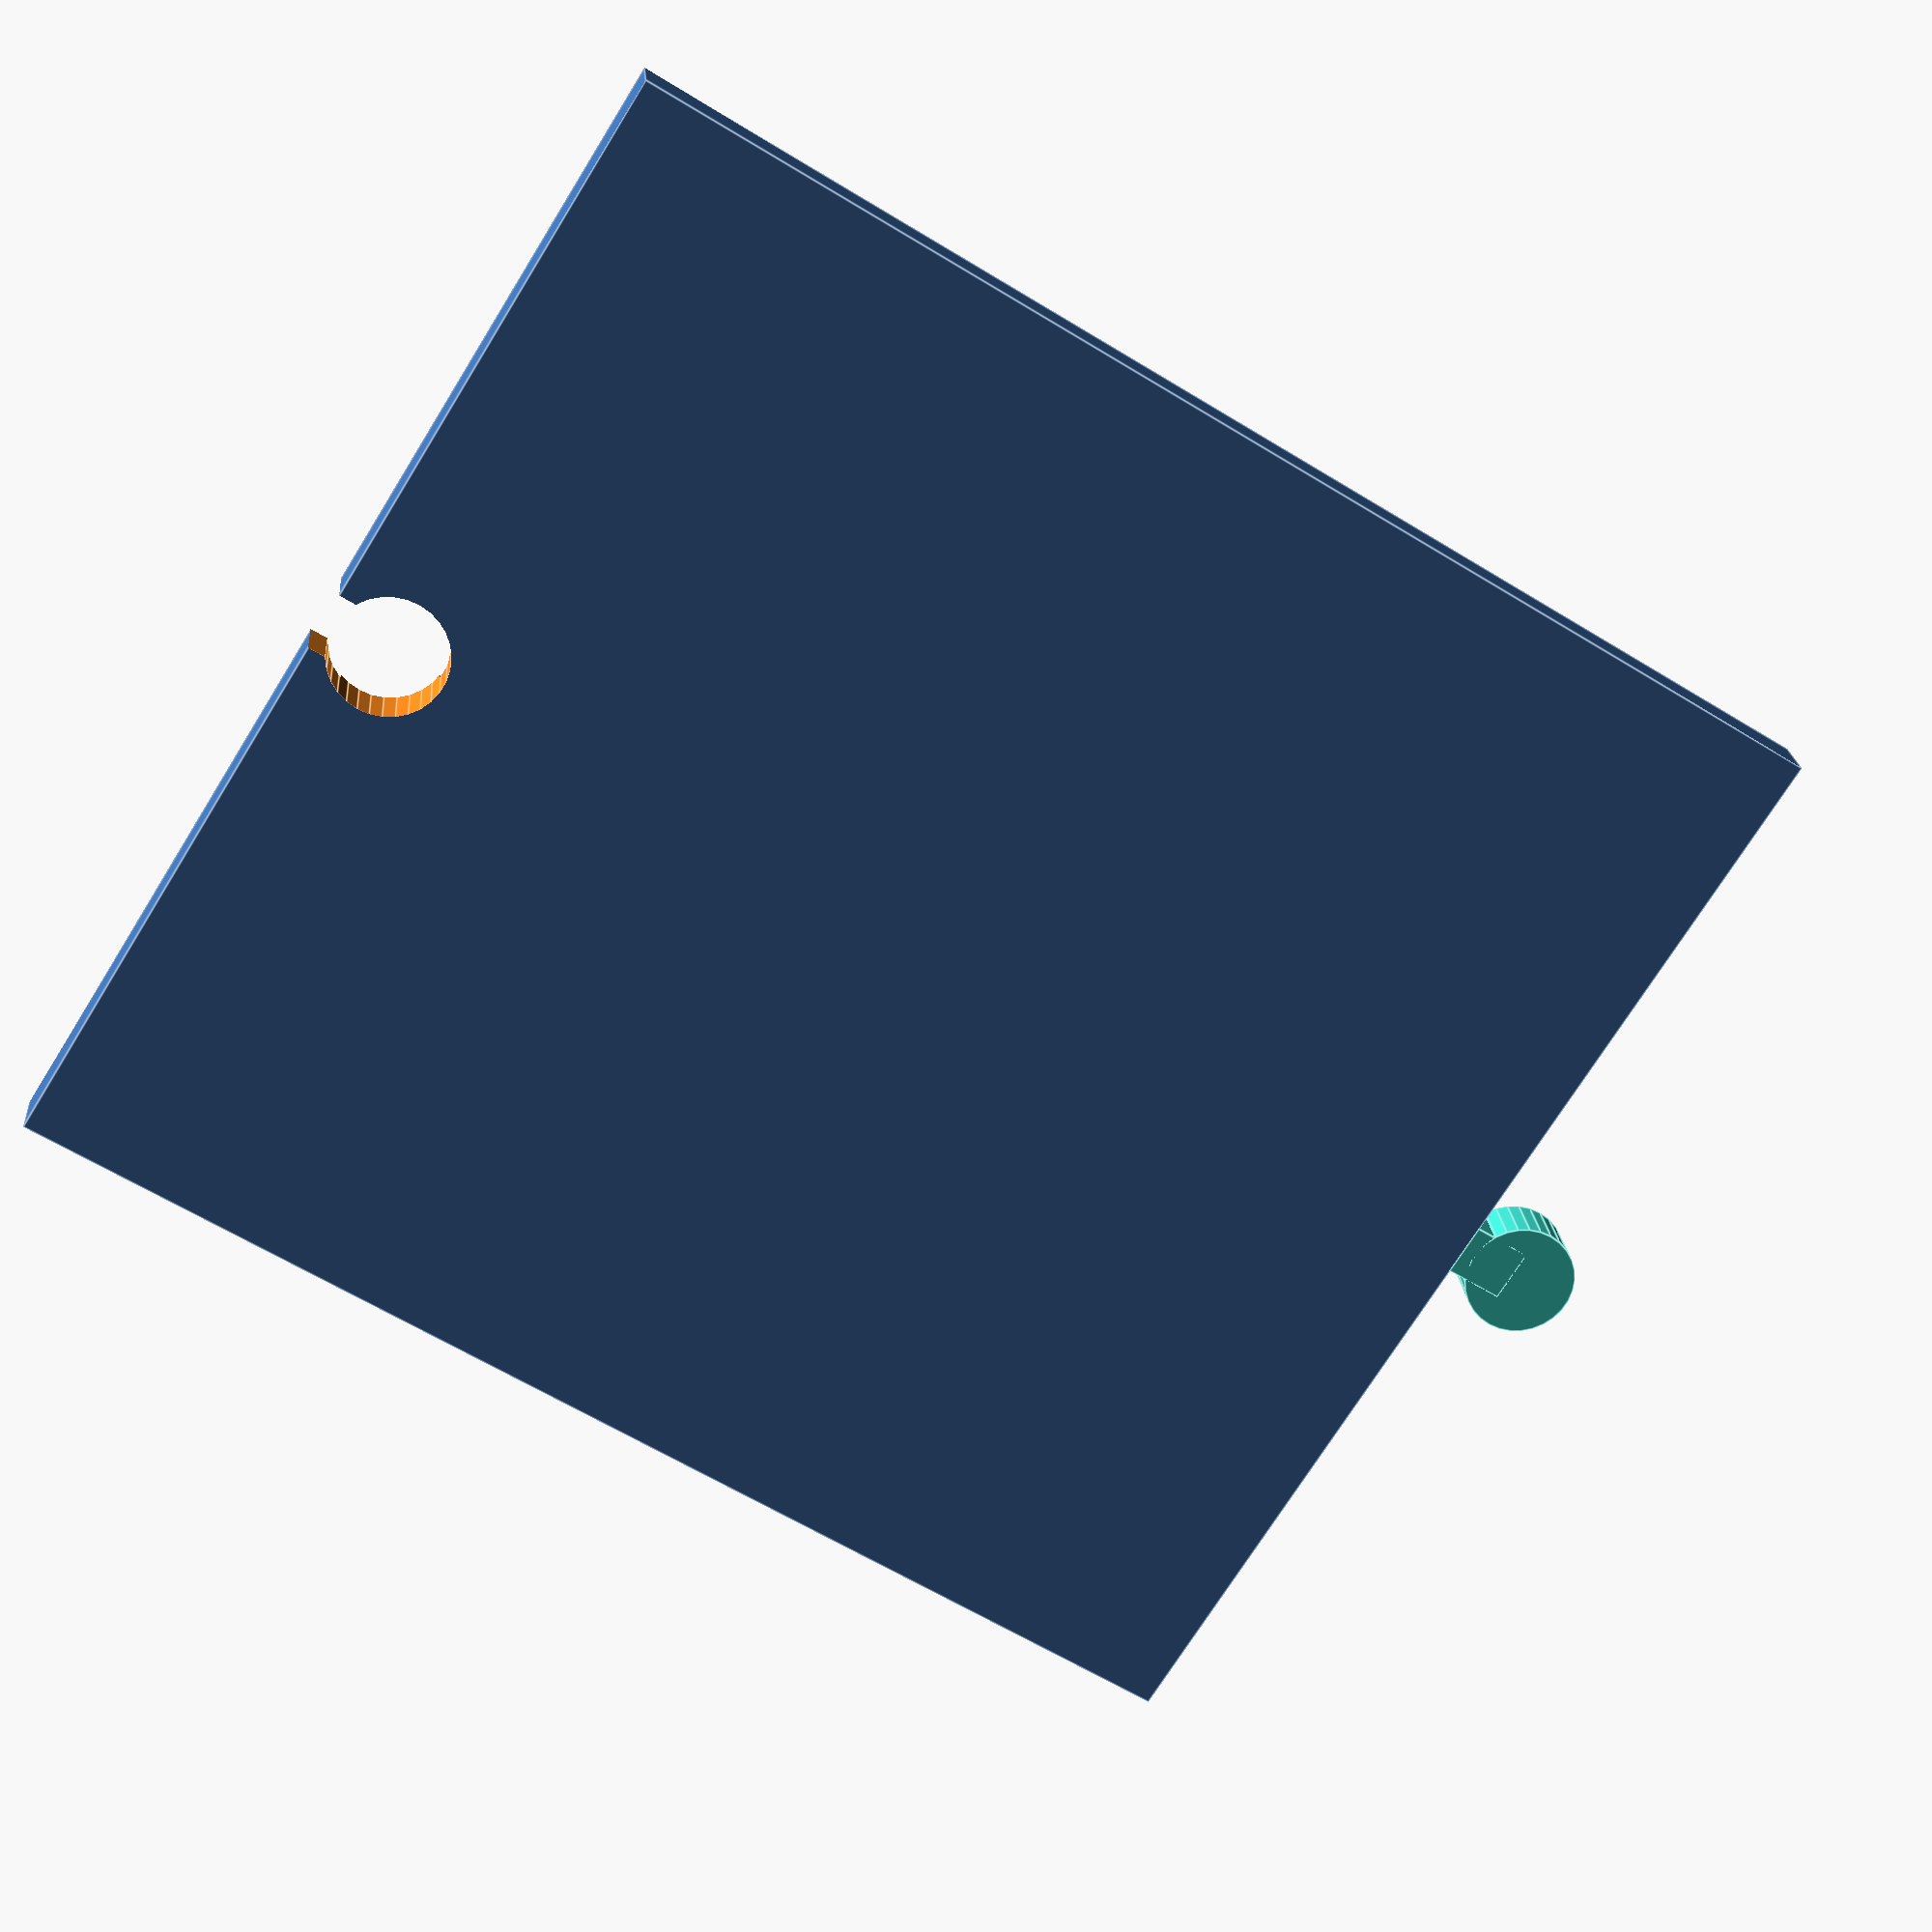
<openscad>
anchocuadrado = 200;
altocuadrado = 20;
radiocamaficha=35;
alturacama=2;
cuanadentro=1.5;
seguridadcorte=5;
tamanochecker=altocuadrado*0.65;
anchobarrachecker=5;

module conector() {
    color("Turquoise",1.0) {
        cylinder(altocuadrado+seguridadcorte,altocuadrado,altocuadrado);
        translate([-altocuadrado/2,-altocuadrado-altocuadrado/2,0]) cube([altocuadrado,altocuadrado,altocuadrado+seguridadcorte]);
        translate([0,-altocuadrado*2.3,0]) rotate([0,0,180]) {
            cylinder(altocuadrado+5,altocuadrado,altocuadrado);
            translate([-altocuadrado/2,-altocuadrado-altocuadrado/2,0]) cube([altocuadrado,altocuadrado,altocuadrado+seguridadcorte]);
           }
        
     }
}

module piezacalado(hsec=1,wsec=1,dismin=1) {
	color("Turquoise",1.0) {
        cylinder(altocuadrado+seguridadcorte*hsec,altocuadrado-dismin,altocuadrado-dismin);
        translate([-(altocuadrado-dismin*2)/2,radiocamaficha/cuanadentro-altocuadrado,0]) cube([altocuadrado-dismin*2,altocuadrado,altocuadrado+seguridadcorte*hsec]);
}}

module calado(hagocalado1,hagocalado2,hagocalado3) {
    if (hagocalado1) 
		translate([anchocuadrado/2,anchocuadrado-radiocamaficha/cuanadentro,-1]){
			cylinder(altocuadrado+5,altocuadrado,altocuadrado);
			translate([-altocuadrado/2,radiocamaficha/cuanadentro-altocuadrado,0]) cube([altocuadrado,altocuadrado+5,altocuadrado+5]);
        }
    if (hagocalado2) translate([radiocamaficha/cuanadentro,anchocuadrado/2,-1]) {
        cylinder(altocuadrado+5,altocuadrado,altocuadrado);
        translate([-altocuadrado-altocuadrado/2,-altocuadrado/2,0]) cube([altocuadrado,altocuadrado,altocuadrado+5]);
        }
    if (hagocalado3) translate([anchocuadrado-radiocamaficha/cuanadentro,anchocuadrado/2,-1]) {
        cylinder(altocuadrado+5,altocuadrado,altocuadrado);
        translate([+altocuadrado-altocuadrado/2,-altocuadrado/2,0]) cube([altocuadrado,altocuadrado,altocuadrado+5]);
        }        
    }


module cajafin(tipo=1) {
	extensioncajafin=1.1;
	margen1=2*anchocuadrado/6;
	distancia1=2*anchocuadrado/4.5;
	margen2=2*anchocuadrado/7.5;
	distancia2=2*anchocuadrado/6;
	margen=0.05;
	difference () {
		cube([anchocuadrado*2,anchocuadrado*2*extensioncajafin,altocuadrado]);
		for (fila=[0:3])
			for (columna=[0:5])	{	
				translate([fila*distancia1+margen1,columna*distancia2+margen2,altocuadrado*alturacama]) 
					sphere(radiocamaficha);
				}		
        if  (tipo==1 || tipo==3)
            translate([anchocuadrado,anchocuadrado*2*extensioncajafin-radiocamaficha/cuanadentro,-1]){
                cylinder(altocuadrado+5,altocuadrado,altocuadrado);
                translate([-altocuadrado/2,radiocamaficha/cuanadentro-altocuadrado,0]) cube([altocuadrado,altocuadrado+5,altocuadrado+5]);
                }		
       
    translate([anchocuadrado*margen*1.8,anchocuadrado*margen,17]) 
        cube([2*anchocuadrado*(1-margen*1.9),altocuadrado/3,altocuadrado/2]);
    translate([anchocuadrado*margen*1.8,anchocuadrado*2.2-anchocuadrado*margen*1.6,17]) 
        cube([2*anchocuadrado*(1-margen*1.9),altocuadrado/3,altocuadrado/2]);
        
    translate([distancia1*0.1+anchocuadrado*margen*1.6,anchocuadrado*margen,17]) 
        rotate([0,0,90]) cube([2.2*anchocuadrado*(1-1*margen),altocuadrado/3,altocuadrado/2]);
    translate([distancia1*1.1+anchocuadrado*margen*1.6,anchocuadrado*margen,17]) 
        rotate([0,0,90]) cube([2.2*anchocuadrado*(1-1*margen),altocuadrado/3,altocuadrado/2]);
    translate([distancia1*2.1+anchocuadrado*margen*1.6,anchocuadrado*margen,17]) 
        rotate([0,0,90]) cube([2.2*anchocuadrado*(1-1*margen),altocuadrado/3,altocuadrado/2]);
    translate([distancia1*3.1+anchocuadrado*margen*1.6,anchocuadrado*margen,17]) 
        rotate([0,0,90]) cube([2.2*anchocuadrado*(1-1*margen),altocuadrado/3,altocuadrado/2]);
    translate([distancia1*4.1+anchocuadrado*margen*1.6,anchocuadrado*margen,17]) 
        rotate([0,0,90]) cube([2.2*anchocuadrado*(1-1*margen),altocuadrado/3,altocuadrado/2]);
	}
    if (tipo==2 || tipo==3)
        translate([anchocuadrado,-altocuadrado-3,0]) piezacalado(hsec=0,wsec=0);
}

module cuadrado(x,y,hagocalado1,hagocalado2,hagocalado3,hagoconector,rotar) {
        translate([x,y,0]) {
            margen=0.05;
            rotate([0,0,rotar]) {
				difference () {
					cube([anchocuadrado,anchocuadrado,altocuadrado]);
					translate([anchocuadrado/3,anchocuadrado/3,altocuadrado*alturacama]) 
						sphere(radiocamaficha);
					translate([2*anchocuadrado/3,anchocuadrado/3,altocuadrado*alturacama]) 
						sphere(radiocamaficha);
					translate([anchocuadrado/3,2*anchocuadrado/3,altocuadrado*alturacama]) 
						sphere(radiocamaficha);
					translate([2*anchocuadrado/3,2*anchocuadrado/3,altocuadrado*alturacama]) 
						sphere(radiocamaficha);
					
					translate([anchocuadrado*margen,anchocuadrado*margen,17]) 
						cube([anchocuadrado*(1-2*margen),altocuadrado/3,altocuadrado/2]);
					translate([anchocuadrado*margen,anchocuadrado*(1-margen)-altocuadrado/3,17]) 
						cube([anchocuadrado*(1-2*margen),altocuadrado/3,altocuadrado/2]);
					translate([anchocuadrado,0,0]) rotate([0,0,90]) {
						translate([anchocuadrado*margen,anchocuadrado*margen,17]) 
							cube([anchocuadrado*(1-2*margen),altocuadrado/3,altocuadrado/2]);
						translate([anchocuadrado*margen,anchocuadrado*(1-margen)-altocuadrado/3,17]) 
							cube([anchocuadrado*(1-2*margen),altocuadrado/3,altocuadrado/2]);
					}
					calado(hagocalado1,hagocalado2,hagocalado3);
				}
				if (hagoconector) 
					translate([anchocuadrado/2,-altocuadrado-3,0]) {
						piezacalado(hsec=0,wsec=0,dismin=1);
						}
			}
        }
   }


module tabla_completa() {
    for (fila=[0:3])
    for (columna=[0:5])
        cuadrado(fila*anchocuadrado,columna*anchocuadrado);

    translate([0,0,altocuadrado]) 
        cube([altocuadrado,anchocuadrado*7,altocuadrado]);
    translate([anchocuadrado*4-altocuadrado,0,altocuadrado]) cube([altocuadrado,anchocuadrado*7,altocuadrado]);
    translate([0,0,altocuadrado]) cube([anchocuadrado*4,altocuadrado,altocuadrado]);
    translate([anchocuadrado,anchocuadrado*6-altocuadrado,altocuadrado]) cube([anchocuadrado*2,altocuadrado,altocuadrado]);
        
    translate([anchocuadrado-altocuadrado,anchocuadrado,altocuadrado]) cube([altocuadrado,anchocuadrado*5,altocuadrado]);
    translate([anchocuadrado*2-altocuadrado,0,altocuadrado]) cube([altocuadrado,anchocuadrado*5,altocuadrado]);
    translate([anchocuadrado*3-altocuadrado,anchocuadrado,altocuadrado]) cube([altocuadrado,anchocuadrado*5,altocuadrado]);
    translate([0,anchocuadrado*6,0]) 
        cube([anchocuadrado*4,anchocuadrado*1,altocuadrado]);
        
    translate([0,anchocuadrado*7-altocuadrado,altocuadrado]) 
        cube([anchocuadrado*4,altocuadrado,altocuadrado]);
        
    translate([anchocuadrado*2-altocuadrado,anchocuadrado*6,altocuadrado]) 
        cube([altocuadrado,anchocuadrado,altocuadrado]);
}
//translate([anchocuadrado/2,altocuadrado,0]) conector();

module ele() {
	translate([anchocuadrado,0,0]) rotate([0,0,90]) cuadrado(0,0,0,1,0,0,0);
	cuadrado(anchocuadrado,0,0,0,0,0,0);
	cuadrado(anchocuadrado*2,0,0,0,0,0,0);
	cuadrado(anchocuadrado*3,0,0,0,0,0,0);
	cuadrado(anchocuadrado*4,0,0,0,0,0,0);
	cuadrado(anchocuadrado*5,anchocuadrado*2,0,0,0,1,180);
}

//ele();
module ele2() {
    cuadrado(0,0,1,1,1,1);
    cuadrado(0,anchocuadrado,1,1,1,1);
    cuadrado(anchocuadrado,anchocuadrado*2,1,1,1,1,-90);
    cuadrado(anchocuadrado*2,anchocuadrado*2,1,1,1,1,-90);
    cuadrado(anchocuadrado*3,anchocuadrado*2,1,1,1,1,-90);
    cuadrado(anchocuadrado*4,anchocuadrado*2,1,1,1,1,-90);
}

module ele2_invertida() {
    cuadrado(0,0,1,1,1,1);
    cuadrado(0,anchocuadrado,1,1,1,1);
    cuadrado(0,anchocuadrado,1,1,1,1,90);
    cuadrado(-anchocuadrado,anchocuadrado,1,1,1,1,90);
    cuadrado(-anchocuadrado*2,anchocuadrado,1,1,1,1,90);
    cuadrado(-anchocuadrado*3,anchocuadrado,1,1,1,1,90);
    }

module culebra1() {
    translate ([-anchocuadrado/2,-anchocuadrado*2.2,0]) cajafin(1);
    ele2_invertida();
    translate([-anchocuadrado*4,anchocuadrado*2,0]) ele2();
    translate([0,anchocuadrado*4,0]) ele2_invertida();
    translate([-anchocuadrado*4,anchocuadrado*6,0]) ele2();
    translate ([anchocuadrado,anchocuadrado*8.5,0]) rotate([0,0,-90]) cajafin(2);
}

module culebra2() {
    translate ([-anchocuadrado/2,-anchocuadrado*2.2,0]) cajafin(1);
    ele2_invertida();
    translate([-anchocuadrado*5,anchocuadrado,0]) ele2();
    translate([0,anchocuadrado*2,0]) ele2_invertida();
    translate([-anchocuadrado*5,anchocuadrado*3,0]) ele2();
    translate ([anchocuadrado,anchocuadrado*8.5,0]) rotate([0,0,-90]) cajafin(2);
}


/* -------------------------------------------------------------*/
/* ---------------------Checkers!! -------------------------*/
/* -------------------------------------------------------------*/

module checker_base() {
	scale([1,1,0.6]) difference() {
		sphere(tamanochecker*2);
		translate([0,0,-tamanochecker*2]) cube([tamanochecker*4,tamanochecker*4,tamanochecker*4],true);
		}
    cylinder(2,tamanochecker*2.3,tamanochecker*2.3);
}

module checker_top() {
	translate([0,0,tamanochecker*0]) cylinder(tamanochecker*4,tamanochecker*2,tamanochecker/3);
	translate([0,0,tamanochecker*4]) sphere(tamanochecker*1.2);
}

module checker() {
	rotate([180,0,0]) checker_base();
	checker_top();
}

module checker_doble_head() {
	difference() {
		checker();
		translate([0,0,tamanochecker*4]) rotate([90,135,0]) argollacorte215();
		translate([0,0,tamanochecker*4]) rotate([90,135,90]) argollacorte215();
		}
}

module checker_simple(color1) {
	color(color1) checker();
	}

module checker_pin(color1,color2) {
    tamanocorteesferachecker=0.5;
    desplazamientoesferachecker=1.3;
    color(color1) difference() {
        checker();
        translate([0,tamanochecker*desplazamientoesferachecker,tamanochecker*2]) sphere(tamanochecker*tamanocorteesferachecker);
        translate([tamanochecker*desplazamientoesferachecker,0,tamanochecker*2]) sphere(tamanochecker*tamanocorteesferachecker);
        translate([0,-tamanochecker*desplazamientoesferachecker,tamanochecker*2]) sphere(tamanochecker*tamanocorteesferachecker);
        translate([-tamanochecker*desplazamientoesferachecker,0,tamanochecker*2]) sphere(tamanochecker*tamanocorteesferachecker);
        translate([0,0,tamanochecker*5]) sphere(tamanochecker*2*tamanocorteesferachecker);
        }
	color(color2) translate([0,0,tamanochecker*1.3]) sphere(tamanochecker*1.2);
	color(color2) translate([0,0,tamanochecker*4]) sphere(tamanochecker*1.18);
}

module checker_doble(color1,color2) {
	color(color1) difference() {
		checker();
		translate([0,0,tamanochecker*1]) rotate([0,0,0]) scale([1.3,1.3,1]) argollacorte();
		translate([0,0,tamanochecker*2]) rotate([0,0,0]) argollacorte();
		}
	color(color2) translate([0,0,tamanochecker*1]) rotate([0,0,0]) scale([1.2,1.2,1]) argollacorte_gra();
	color(color2) translate([0,0,tamanochecker*2]) rotate([0,0,0]) scale([0.85,0.85,1]) argollacorte_gra();
}



module argollacorte() {
	difference() {
		cylinder(anchobarrachecker,tamanochecker*1.2,tamanochecker*1.2);
		translate([0,0,-1]) cylinder(anchobarrachecker+2,tamanochecker*1,tamanochecker*1);
	}
}

module argollacorte_gra() {
	difference() {
		cylinder(anchobarrachecker,tamanochecker*1.4,tamanochecker*1.2);
		translate([0,0,-1]) cylinder(anchobarrachecker+2,tamanochecker*1,tamanochecker*1);
	}
}


module argollacorte215() {
	difference() {
		cylinder(anchobarrachecker,tamanochecker*1.2,tamanochecker*1.2);
		translate([0,0,-1]) cylinder(anchobarrachecker+2,tamanochecker*1,tamanochecker*1);
		translate([0,0,-1]) cube([tamanochecker*1.2,tamanochecker*1.2,tamanochecker*1.2]);
	}
}

module set_fichas(color1,color2,pos) {
	translate([anchocuadrado/3+anchocuadrado*pos,anchocuadrado/3,altocuadrado]) checker_pin(color1,color2);
	translate([anchocuadrado/3+anchocuadrado*pos,2*anchocuadrado/3,altocuadrado]) checker_doble(color1,color2);
	translate([2*anchocuadrado/3+anchocuadrado*pos,anchocuadrado/3,altocuadrado]) checker_simple(color1);
	translate([2*anchocuadrado/3+anchocuadrado*pos,2*anchocuadrado/3,altocuadrado]) checker_simple(color1);
}

module imprimir_checker_normal() {
    checker_top();
    translate([tamanochecker*4.5,0,0]) checker_base();    
    }

module imprimir_checker_doble(color1) {
    difference() {
		checker_top();
		translate([0,0,tamanochecker*1]) rotate([0,0,0]) scale([1.3,1.3,1]) argollacorte_gra();
		translate([0,0,tamanochecker*2]) rotate([0,0,0]) argollacorte_gra();
		}    
    translate([tamanochecker*4.5,0,0]) checker_base();    
    }
module imprimir_checker_pin() {
    tamanocorteesferachecker=0.5;
    desplazamientoesferachecker=1.3;
    color(color1) difference() {
        checker_top();
        translate([0,tamanochecker*desplazamientoesferachecker,tamanochecker*2]) sphere(tamanochecker*tamanocorteesferachecker);
        translate([tamanochecker*desplazamientoesferachecker,0,tamanochecker*2]) sphere(tamanochecker*tamanocorteesferachecker);
        translate([0,-tamanochecker*desplazamientoesferachecker,tamanochecker*2]) sphere(tamanochecker*tamanocorteesferachecker);
        translate([-tamanochecker*desplazamientoesferachecker,0,tamanochecker*2]) sphere(tamanochecker*tamanocorteesferachecker);
        translate([0,0,tamanochecker*5]) sphere(tamanochecker*2*tamanocorteesferachecker);
        }   
	color(color2) translate([0,0,tamanochecker*1.3]) sphere(tamanochecker*1.15);
	color(color2) translate([0,0,tamanochecker*4.25]) sphere(tamanochecker*1);
    translate([tamanochecker*4.5,0,0]) checker_base();    
    }

module equipo() {
    translate([0,tamanochecker*4.7*0,0]) imprimir_checker_normal();
    translate([0,tamanochecker*4.7*1,0]) imprimir_checker_normal();
    translate([0,tamanochecker*4.7*2,0]) imprimir_checker_normal();
    translate([0,tamanochecker*4.7*3,0]) imprimir_checker_normal();
    translate([0,tamanochecker*4.7*4,0]) imprimir_checker_normal();
    translate([0,tamanochecker*4.7*5,0]) imprimir_checker_normal();
    translate([0,tamanochecker*4.7*6,0]) imprimir_checker_normal();
    translate([0,tamanochecker*4.7*7,0]) imprimir_checker_doble();
    translate([0,tamanochecker*4.7*8,0]) imprimir_checker_doble();
    translate([0,tamanochecker*4.7*9,0]) imprimir_checker_pin();
    }

//ele();
//culebra1();
//translate([anchocuadrado,anchocuadrado,anchocuadrado]) culebra1();
//piezacalado();
//cajafin();
//calado();
//color("red") translate([anchocuadrado/3,2*anchocuadrado/3,altocuadrado]) checker_doble();	
//color("#111111") cuadrado(0,0,1,1,1,1);
//color("#BBBBBB") cuadrado(anchocuadrado,0,1,1,1,1);
//color("#333333") cuadrado(2*anchocuadrado,0,1,1,1,1);
//color("#BBBBBB") cuadrado(3*anchocuadrado,0,1,1,1,1);
//cuadrado(-anchocuadrado,anchocuadrado,1,1,1,1);
//cuadrado(0,anchocuadrado,1,1,1,1);
//cuadrado(-anchocuadrado,anchocuadrado,1,1,1,1);
//tabla_completa();
//checker_pin("blue","white");
//translate([0,0,altocuadrado*0.1]) set_fichas("blue","white",0);
//set_fichas("#BBBBBB","#FF3333",1);
//set_fichas("red","white",2);
//set_fichas("green","yellow",0);
cajafin(3);
//equipo();
//translate([tamanochecker*9*1,0,0]) equipo();
//translate([tamanochecker*9*2,0,0]) equipo();
//imprimir_checker_normal();

</openscad>
<views>
elev=338.7 azim=58.1 roll=175.2 proj=p view=edges
</views>
